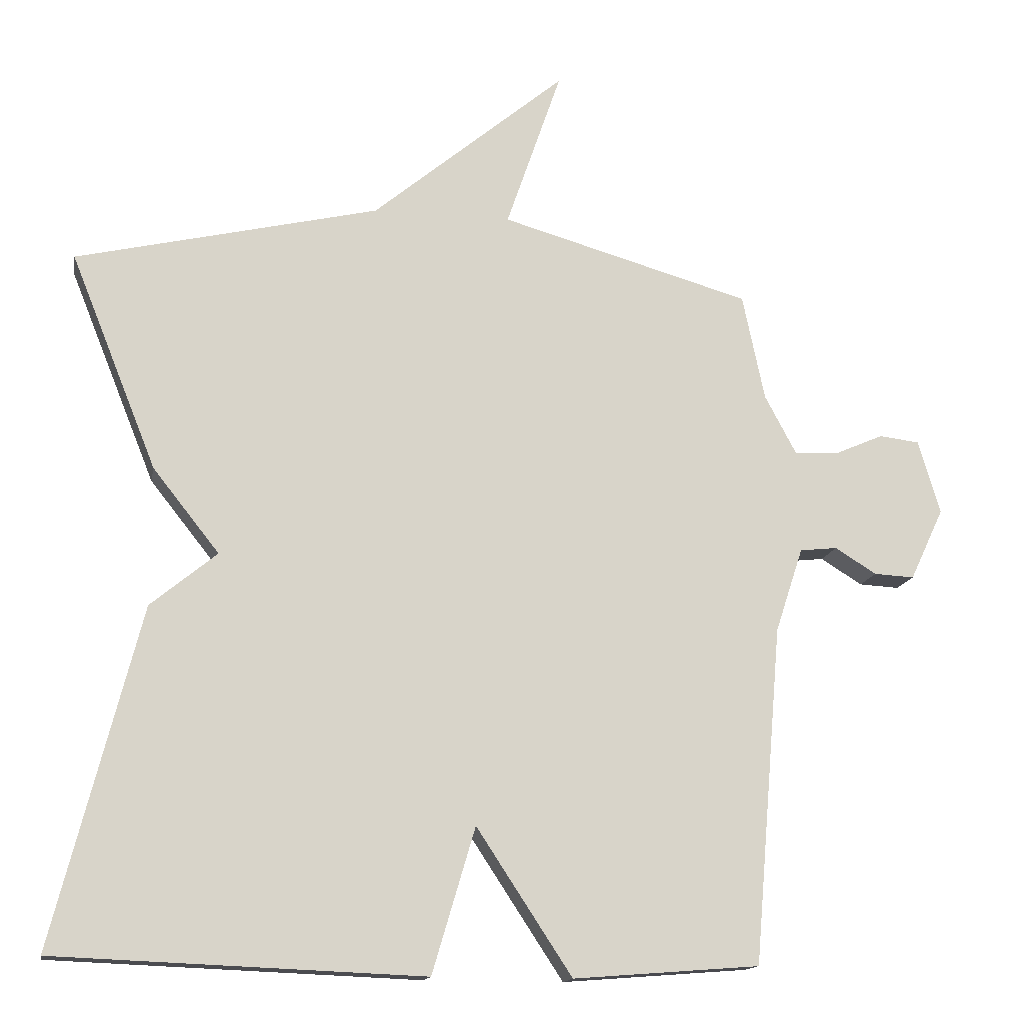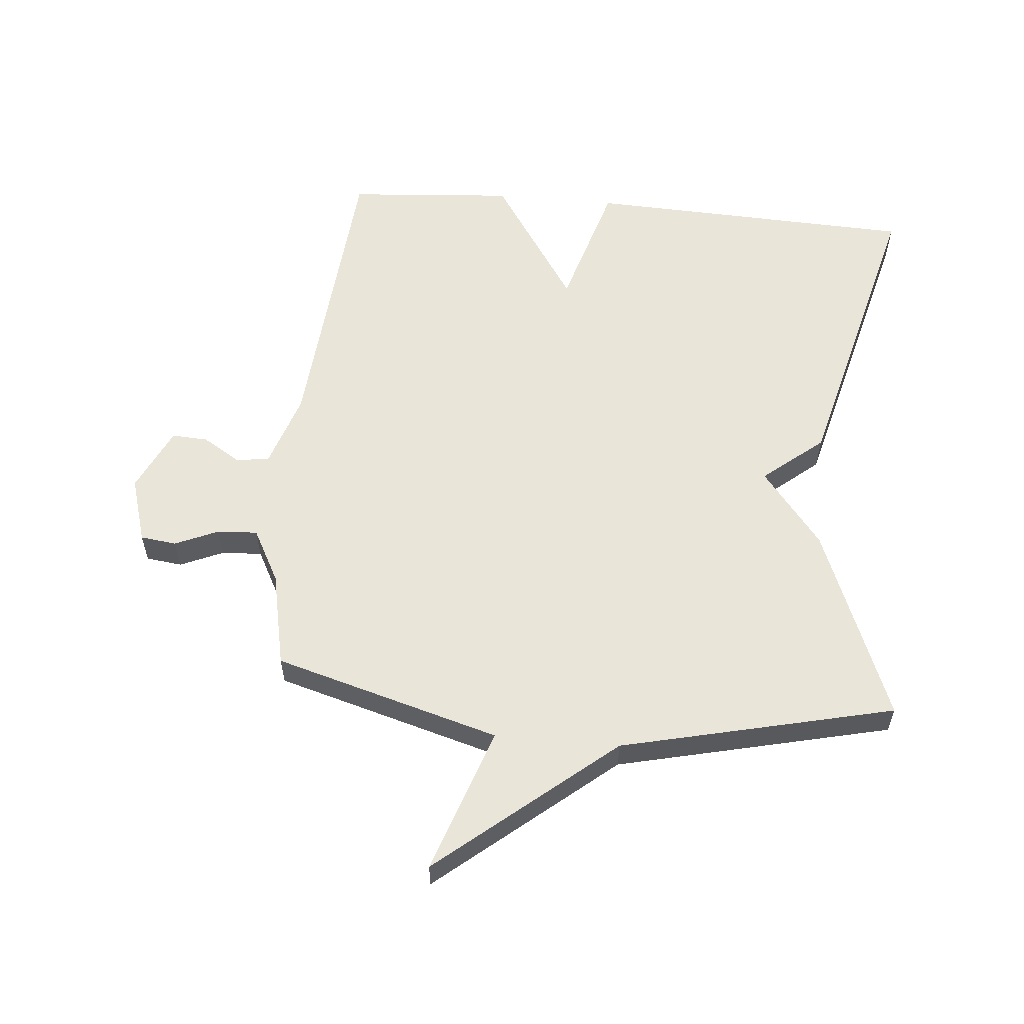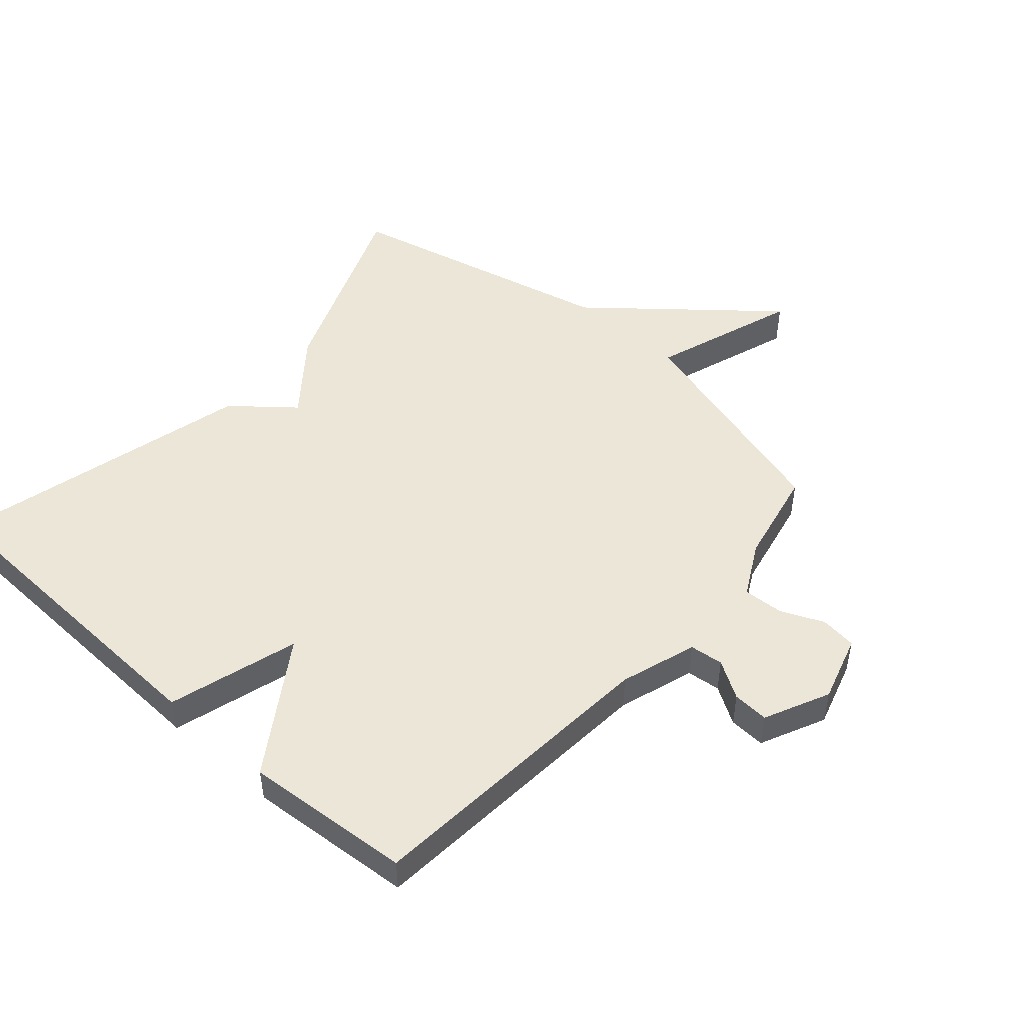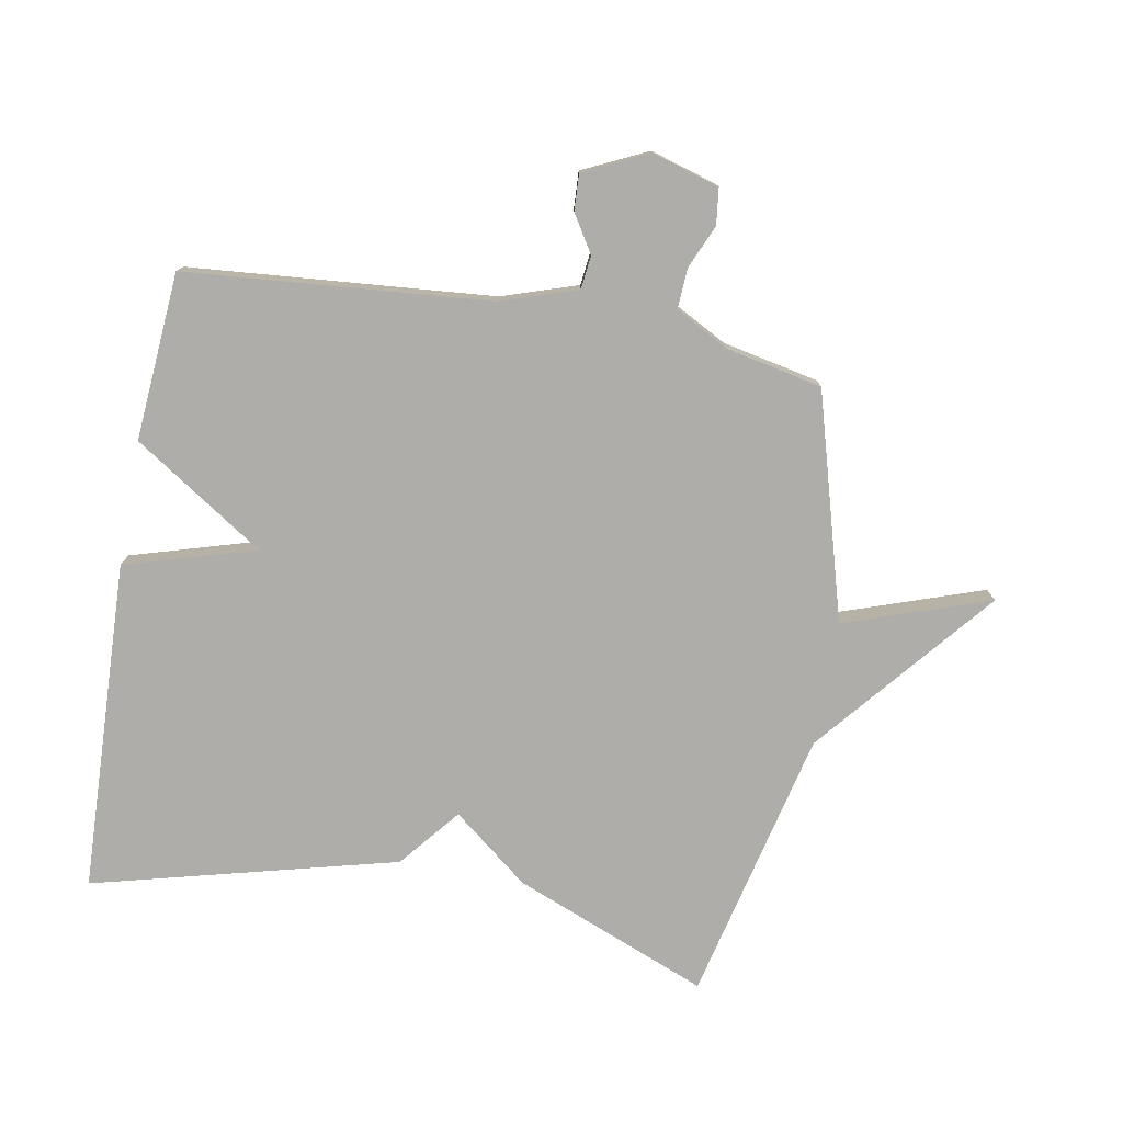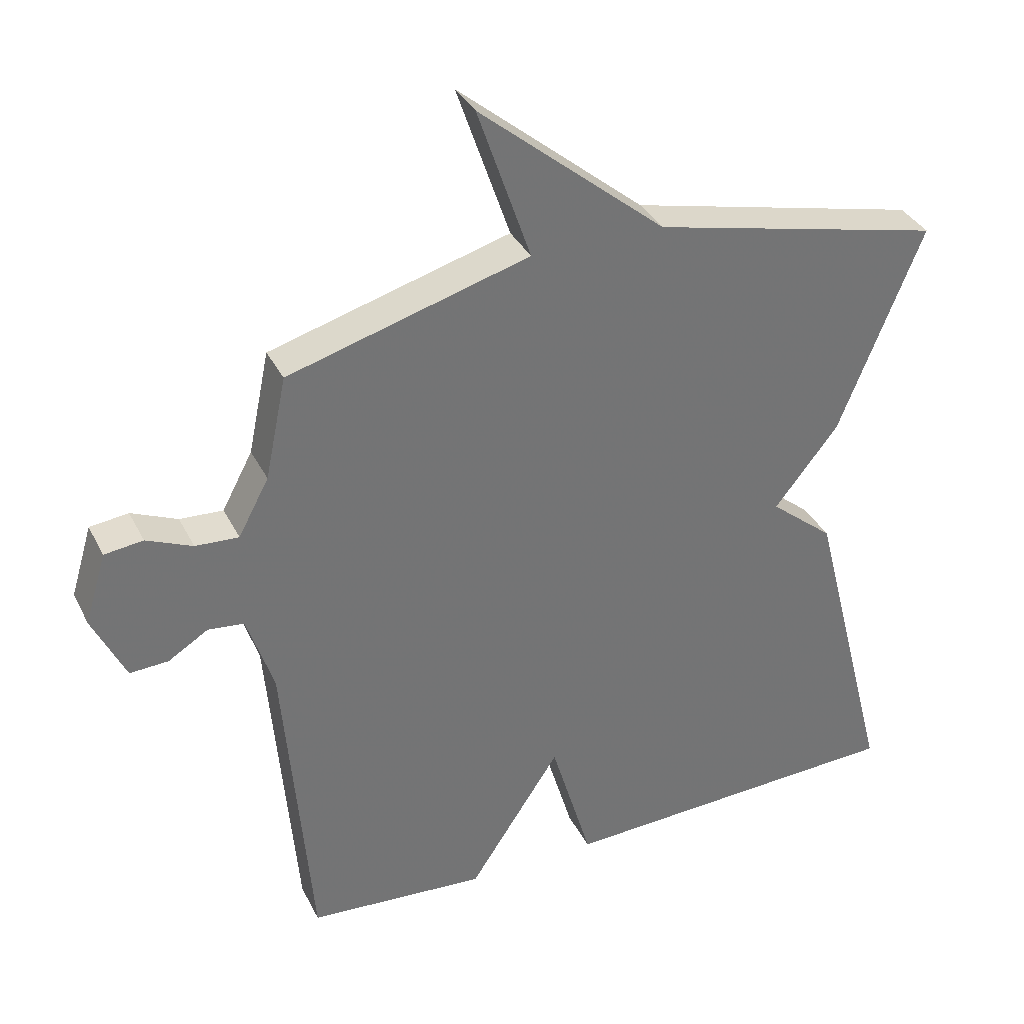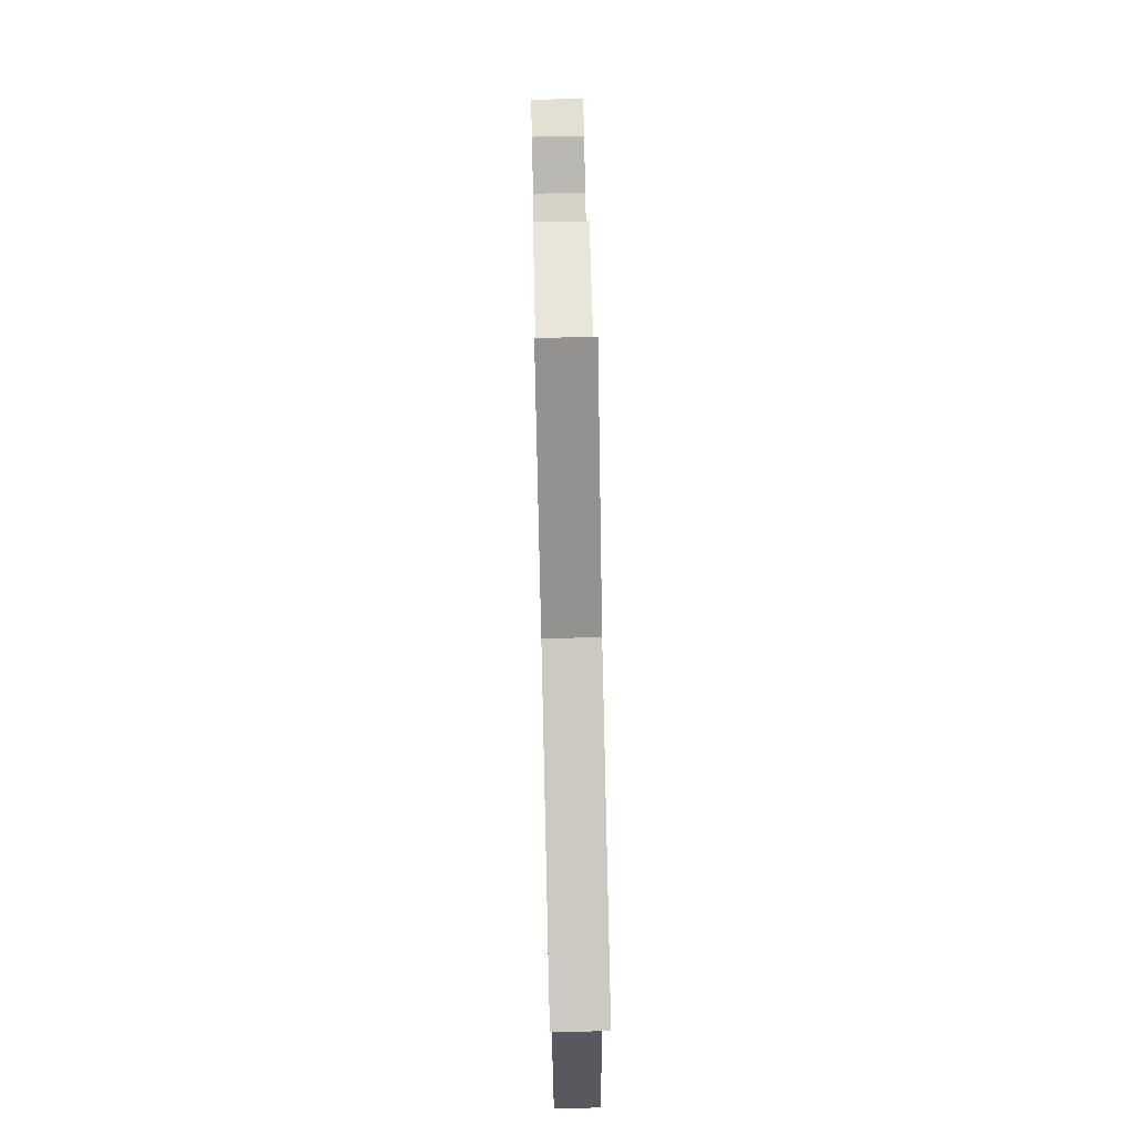
<metadata>
{"format":"obj","ext":"obj","renderer":"f3d","projection":"perspective","resolution":1024,"background":"white","views":[{"elev":-14.8,"azim":169.6,"up":"+Z"},{"elev":57.9,"azim":5.2,"up":"+Y"},{"elev":49.0,"azim":-138.6,"up":"+Y"},{"elev":-77.2,"azim":-100.2,"up":"+Y"},{"elev":35.3,"azim":-23.9,"up":"+Z"},{"elev":73.9,"azim":88.7,"up":"+Z"}]}
</metadata>
<code>
v 0.5 0.07 0.5
v 0.375 0.07 0.188
v 0.279 0.07 0.067
v 0.375 0.07 -0.012
v 0.5 0.07 -0.5
v -0.031 0.07 -0.521
v -0.093 0.07 -0.311
v -0.231 0.07 -0.521
v -0.5 0.07 -0.5
v -0.541 0.07 -0.012
v -0.581 0.07 0.11
v -0.635 0.07 0.116
v -0.695 0.07 0.079
v -0.753 0.07 0.076
v -0.802 0.07 0.18
v -0.77 0.07 0.287
v -0.712 0.07 0.294
v -0.643 0.07 0.264
v -0.578 0.07 0.26
v -0.532 0.07 0.346
v -0.5 0.07 0.5
v -0.138 0.07 0.603
v -0.218 0.07 0.836
v 0.062 0.07 0.603
v 0.5 0 0.5
v 0.375 0 0.188
v 0.279 0 0.067
v 0.375 0 -0.012
v 0.5 0 -0.5
v -0.031 0 -0.521
v -0.093 0 -0.311
v -0.231 0 -0.521
v -0.5 0 -0.5
v -0.541 0 -0.012
v -0.581 0 0.11
v -0.635 0 0.116
v -0.695 0 0.079
v -0.753 0 0.076
v -0.802 0 0.18
v -0.77 0 0.287
v -0.712 0 0.294
v -0.643 0 0.264
v -0.578 0 0.26
v -0.532 0 0.346
v -0.5 0 0.5
v -0.138 0 0.603
v -0.218 0 0.836
v 0.062 0 0.603
f 22 23 24
f 1 2 3
f 24 1 3
f 22 24 3
f 21 22 3
f 20 21 3
f 3 4 5
f 20 3 5
f 19 20 5
f 18 19 5
f 16 17 18
f 15 16 18
f 14 15 18
f 13 14 18
f 12 13 18
f 11 12 18
f 11 18 5
f 10 11 5
f 7 8 9 10
f 7 10 5
f 5 6 7
f 48 47 46
f 27 26 25
f 27 25 48
f 27 48 46
f 27 46 45
f 27 45 44
f 29 28 27
f 29 27 44
f 29 44 43
f 29 43 42
f 42 41 40
f 42 40 39
f 42 39 38
f 42 38 37
f 42 37 36
f 42 36 35
f 29 42 35
f 29 35 34
f 34 33 32 31
f 29 34 31
f 31 30 29
f 1 25 26 2
f 2 26 27 3
f 3 27 28 4
f 4 28 29 5
f 5 29 30 6
f 6 30 31 7
f 7 31 32 8
f 8 32 33 9
f 9 33 34 10
f 10 34 35 11
f 11 35 36 12
f 12 36 37 13
f 13 37 38 14
f 14 38 39 15
f 15 39 40 16
f 16 40 41 17
f 17 41 42 18
f 18 42 43 19
f 19 43 44 20
f 20 44 45 21
f 21 45 46 22
f 22 46 47 23
f 23 47 48 24
f 24 48 25 1

</code>
